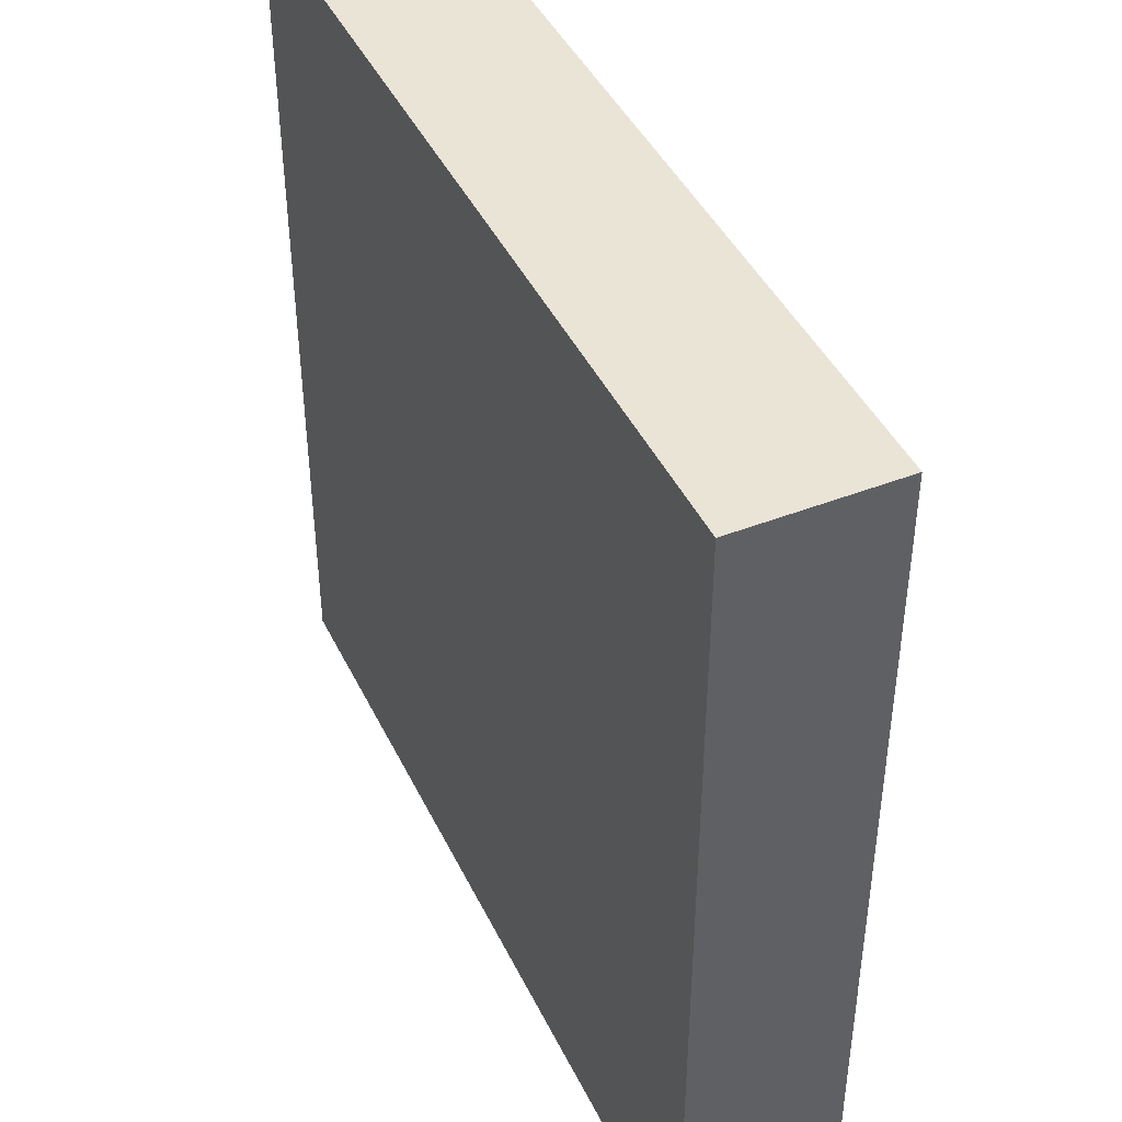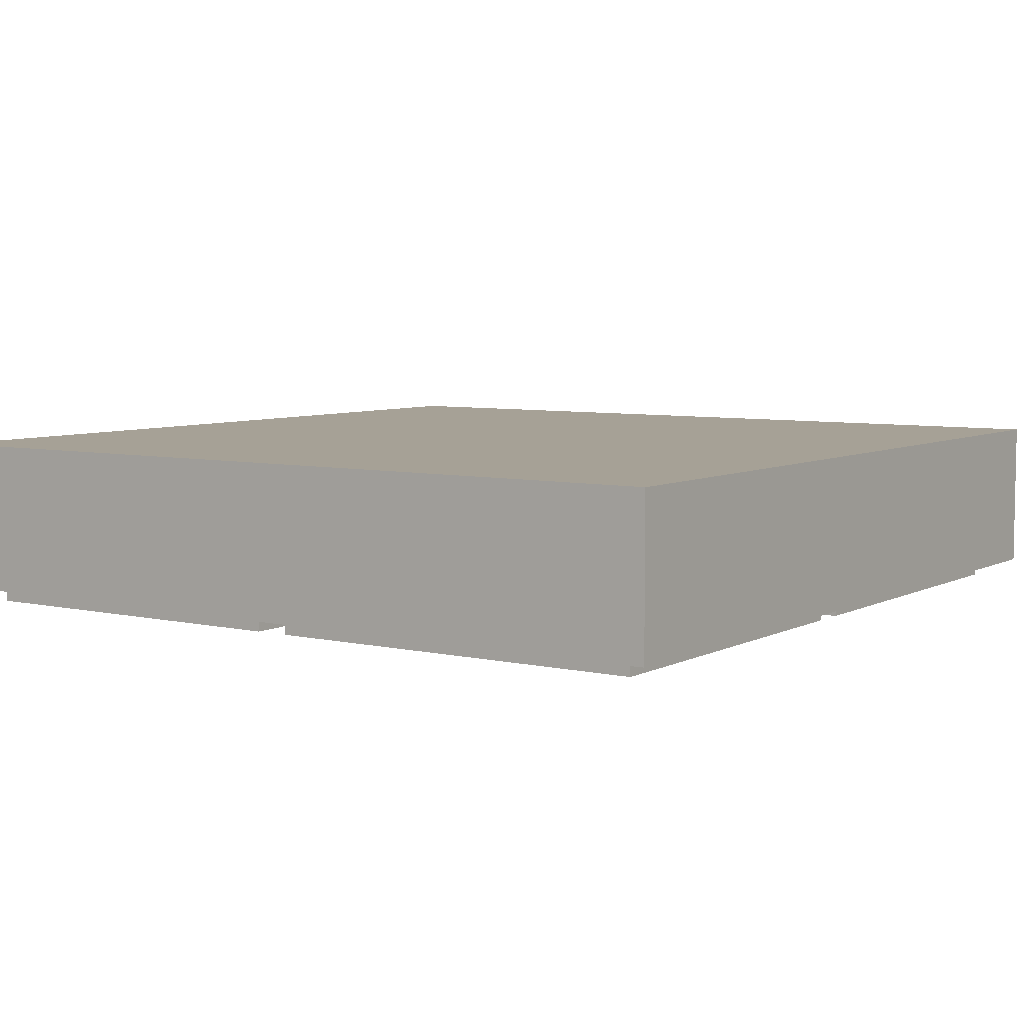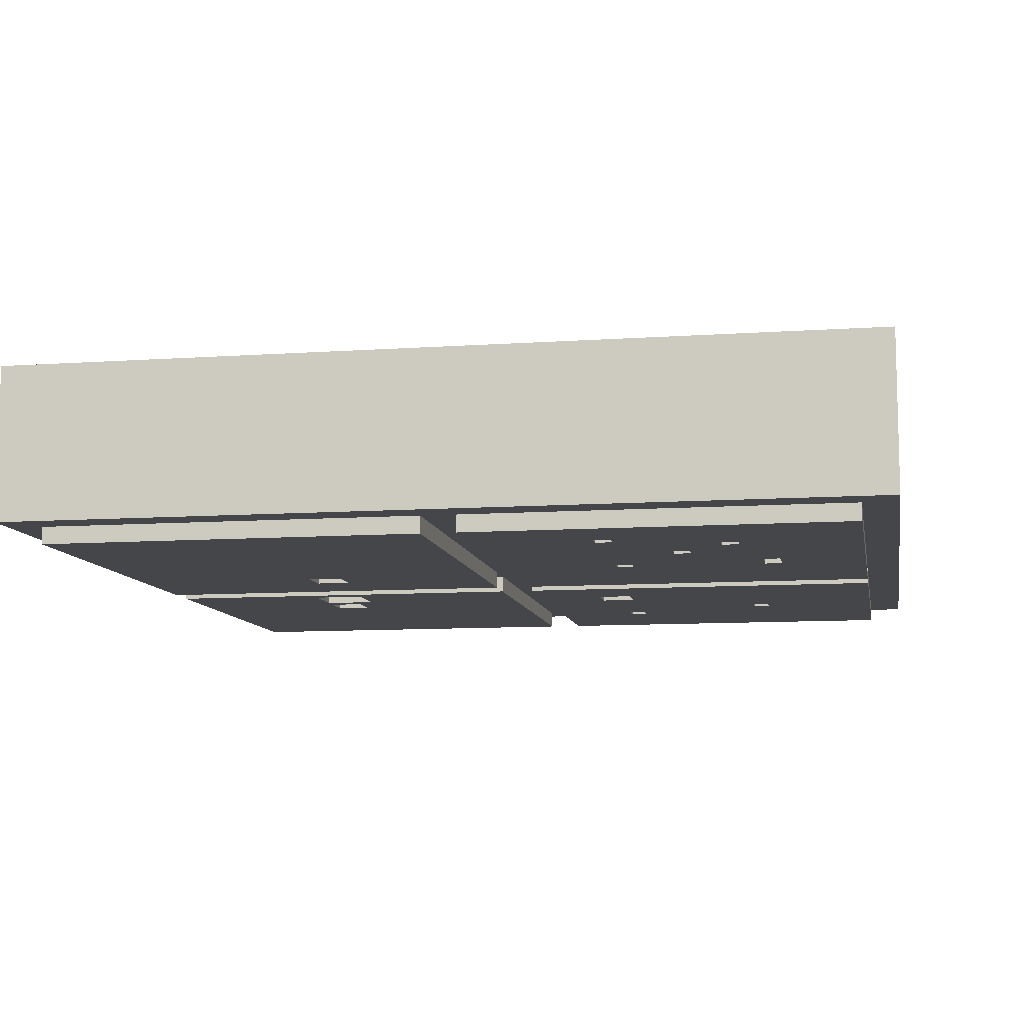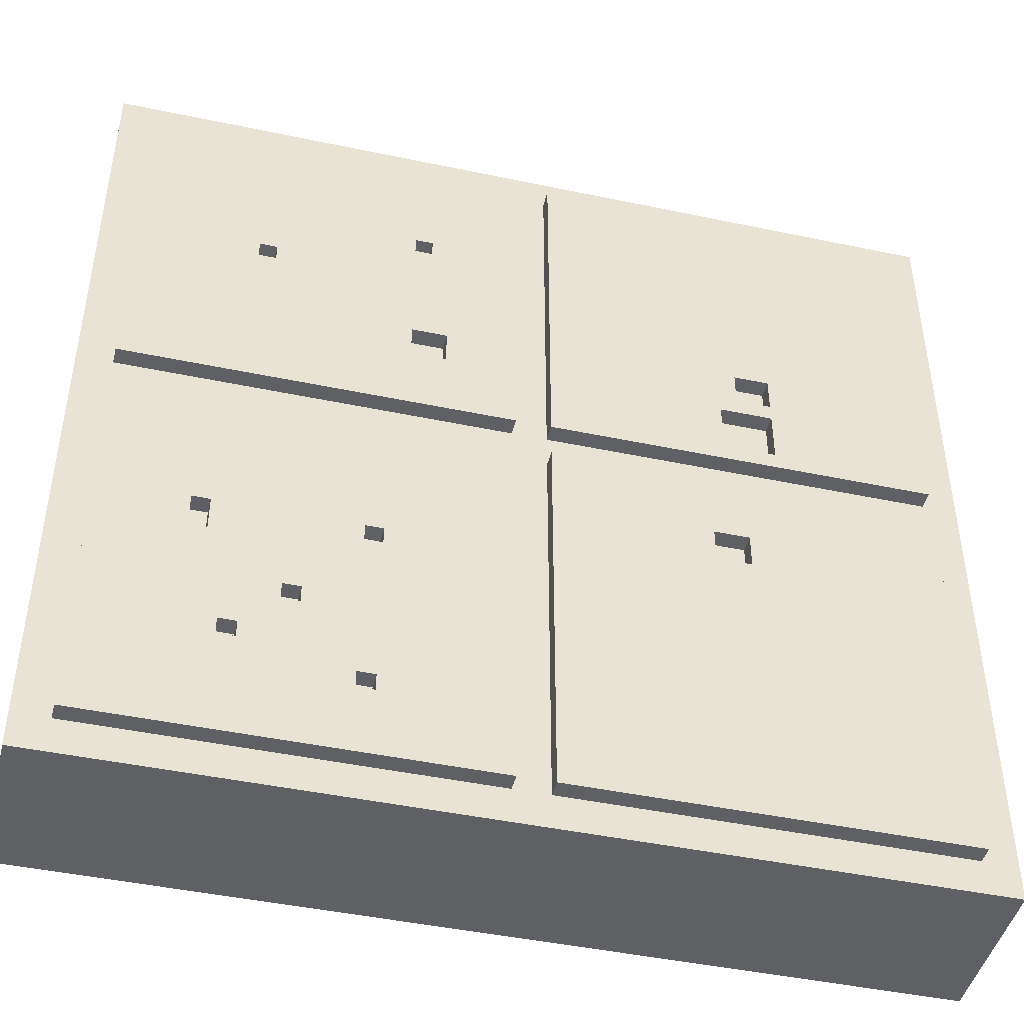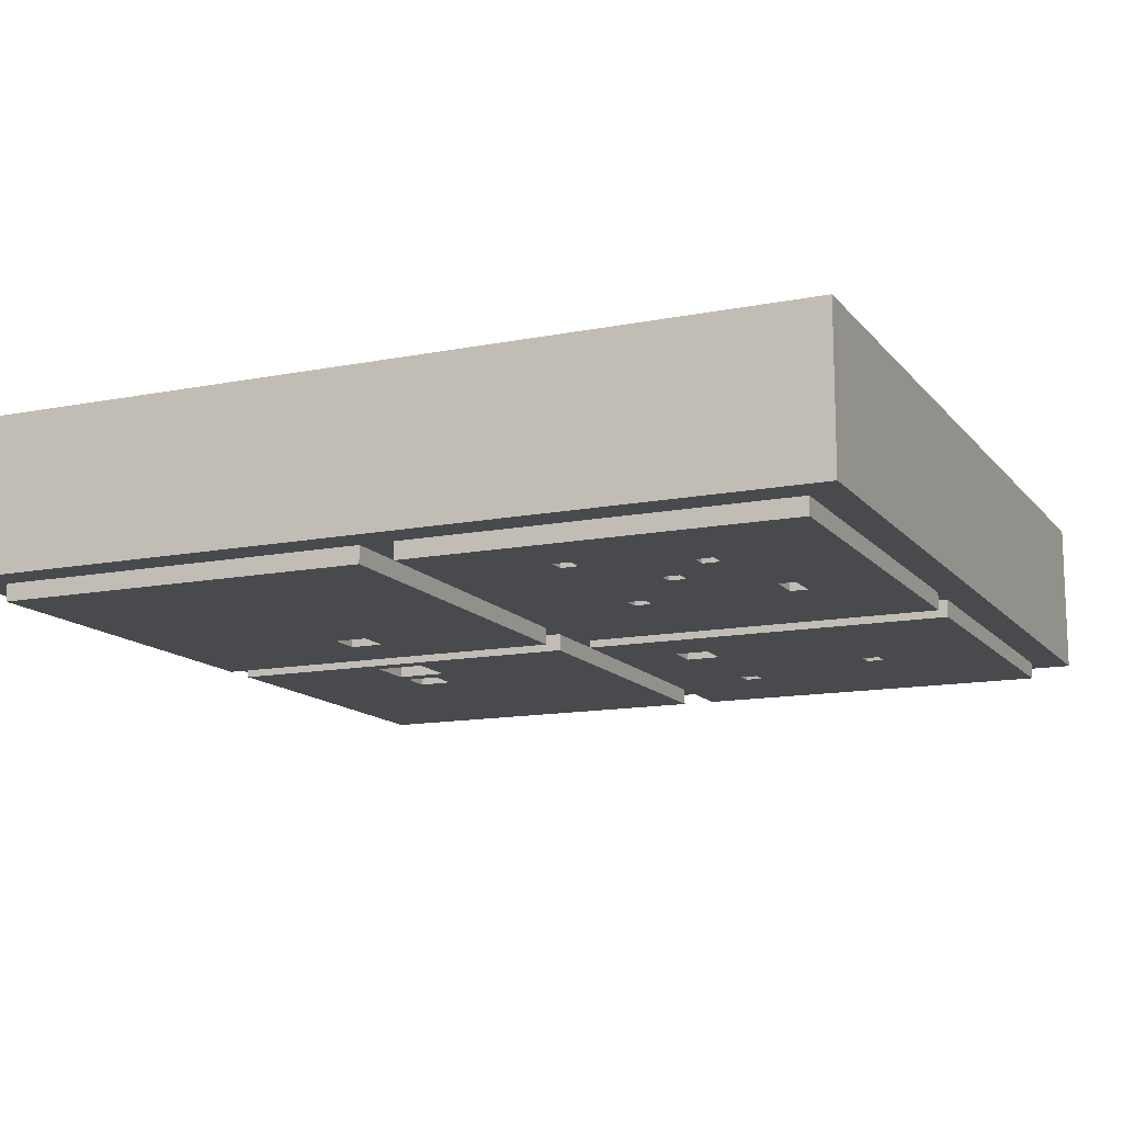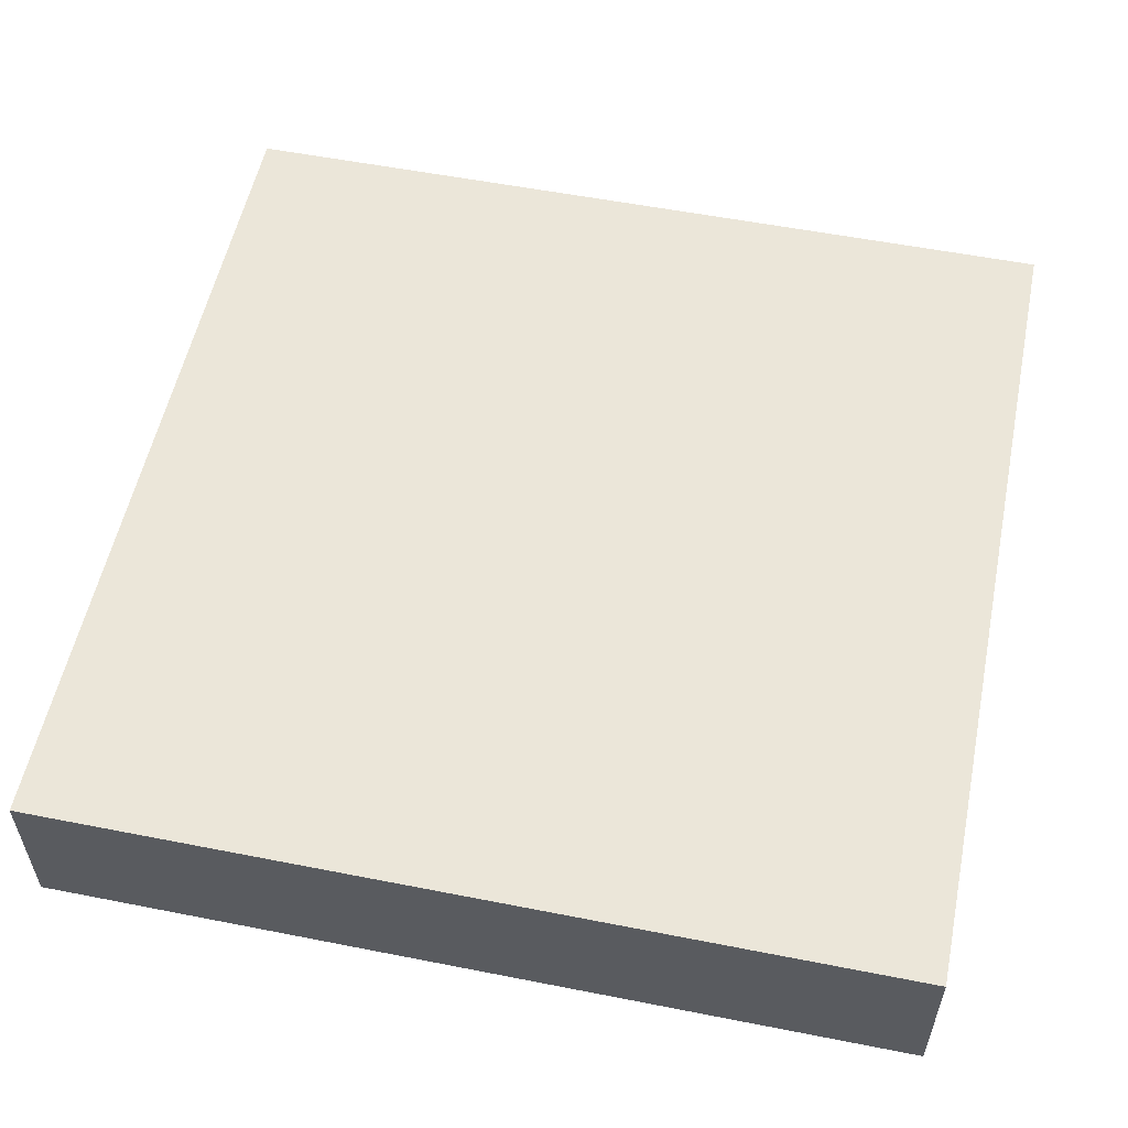
<metadata>
{"format":"obj","ext":"obj","renderer":"f3d","projection":"perspective","resolution":1024,"background":"white","views":[{"elev":43.8,"azim":65.4,"up":"+Y"},{"elev":6.2,"azim":-55.7,"up":"+Z"},{"elev":-9.6,"azim":10.2,"up":"+Z"},{"elev":-45.2,"azim":166.3,"up":"+Y"},{"elev":-13.3,"azim":24.1,"up":"+Z"},{"elev":55.4,"azim":101.7,"up":"+Z"}]}
</metadata>
<code>
g wall-05
v -25 0 5
v -25 0 -4
v -25 50 5
v -25 50 -4
v -23 2 -4
v -23 2 -5
v -23 25 -4
v -23 25 -5
v -23 27 -4
v -23 27 -5
v -23 48 -4
v -23 48 -5
v -12 32 -4
v -12 32 -5
v -12 34 -4
v -12 34 -5
v -11 28 -4
v -11 28 -5
v -11 31 -4
v -11 31 -5
v -10 19 -4
v -10 19 -5
v -10 21 -4
v -10 21 -5
v 1 2 -4
v 1 2 -5
v 1 25 -4
v 1 25 -5
v 1 27 -4
v 1 27 -5
v 1 48 -4
v 1 48 -5
v 7 31 -4
v 7 31 -5
v 7 33 -4
v 7 33 -5
v 7 40 -4
v 7 40 -5
v 7 41 -4
v 7 41 -5
v 9 6 -4
v 9 6 -5
v 9 7 -4
v 9 7 -5
v 9 16 -4
v 9 16 -5
v 9 17 -4
v 9 17 -5
v 13 11 -4
v 13 11 -5
v 13 12 -4
v 13 12 -5
v 16 8 -4
v 16 8 -5
v 16 9 -4
v 16 9 -5
v 16 37 -4
v 16 37 -5
v 16 38 -4
v 16 38 -5
v 18 15 -4
v 18 15 -5
v 18 17 -4
v 18 17 -5
v -14 28 -4
v -14 28 -5
v -14 31 -4
v -14 31 -5
v -14 32 -4
v -14 32 -5
v -14 34 -4
v -14 34 -5
v -12 19 -4
v -12 19 -5
v -12 21 -4
v -12 21 -5
v -1 2 -4
v -1 2 -5
v -1 25 -4
v -1 25 -5
v -1 27 -4
v -1 27 -5
v -1 48 -4
v -1 48 -5
v 5 31 -4
v 5 31 -5
v 5 33 -4
v 5 33 -5
v 6 40 -4
v 6 40 -5
v 6 41 -4
v 6 41 -5
v 8 6 -4
v 8 6 -5
v 8 7 -4
v 8 7 -5
v 8 16 -4
v 8 16 -5
v 8 17 -4
v 8 17 -5
v 12 11 -4
v 12 11 -5
v 12 12 -4
v 12 12 -5
v 15 8 -4
v 15 8 -5
v 15 9 -4
v 15 9 -5
v 15 37 -4
v 15 37 -5
v 15 38 -4
v 15 38 -5
v 17 15 -4
v 17 15 -5
v 17 17 -4
v 17 17 -5
v 23 2 -4
v 23 2 -5
v 23 25 -4
v 23 25 -5
v 23 27 -4
v 23 27 -5
v 23 48 -4
v 23 48 -5
v 25 0 5
v 25 0 -4
v 25 50 5
v 25 50 -4
v -25 0 5
v -25 50 5
v -24 1 5
v -24 49 5
v -23 1 5
v -23 2 5
v -23 48 5
v -23 49 5
v 23 1 5
v 23 2 5
v 23 48 5
v 23 49 5
v 25 0 5
v 25 50 5
v -25 0 -4
v -25 50 -4
v -23 2 -4
v -23 25 -4
v -23 27 -4
v -23 48 -4
v -14 28 -4
v -14 31 -4
v -14 32 -4
v -14 34 -4
v -12 19 -4
v -12 21 -4
v -12 32 -4
v -12 34 -4
v -11 28 -4
v -11 31 -4
v -10 19 -4
v -10 21 -4
v -1 2 -4
v -1 25 -4
v -1 27 -4
v -1 48 -4
v 1 2 -4
v 1 25 -4
v 1 27 -4
v 1 48 -4
v 5 31 -4
v 5 33 -4
v 6 40 -4
v 6 41 -4
v 7 31 -4
v 7 33 -4
v 7 40 -4
v 7 41 -4
v 8 6 -4
v 8 7 -4
v 8 16 -4
v 8 17 -4
v 9 6 -4
v 9 7 -4
v 9 16 -4
v 9 17 -4
v 12 11 -4
v 12 12 -4
v 13 11 -4
v 13 12 -4
v 15 8 -4
v 15 9 -4
v 15 37 -4
v 15 38 -4
v 16 8 -4
v 16 9 -4
v 16 37 -4
v 16 38 -4
v 17 15 -4
v 17 17 -4
v 18 15 -4
v 18 17 -4
v 23 2 -4
v 23 25 -4
v 23 27 -4
v 23 48 -4
v 25 0 -4
v 25 50 -4
v -23 2 -5
v -23 25 -5
v -23 27 -5
v -23 48 -5
v -19 38 -5
v -19 39 -5
v -18 38 -5
v -18 39 -5
v -16 18 -5
v -16 19 -5
v -15 18 -5
v -15 19 -5
v -14 28 -5
v -14 31 -5
v -14 32 -5
v -14 34 -5
v -13 41 -5
v -13 42 -5
v -12 19 -5
v -12 21 -5
v -12 32 -5
v -12 34 -5
v -12 41 -5
v -12 42 -5
v -11 28 -5
v -11 31 -5
v -10 19 -5
v -10 21 -5
v -10 35 -5
v -10 36 -5
v -9 35 -5
v -9 36 -5
v -9 43 -5
v -9 45 -5
v -8 11 -5
v -8 12 -5
v -7 11 -5
v -7 12 -5
v -7 43 -5
v -7 45 -5
v -5 13 -5
v -5 15 -5
v -3 13 -5
v -3 15 -5
v -1 2 -5
v -1 25 -5
v -1 27 -5
v -1 48 -5
v 1 2 -5
v 1 25 -5
v 1 27 -5
v 1 48 -5
v 5 9 -5
v 5 11 -5
v 5 31 -5
v 5 33 -5
v 6 15 -5
v 6 16 -5
v 6 40 -5
v 6 41 -5
v 7 15 -5
v 7 16 -5
v 7 31 -5
v 7 33 -5
v 7 40 -5
v 7 41 -5
v 8 6 -5
v 8 7 -5
v 8 9 -5
v 8 11 -5
v 8 16 -5
v 8 17 -5
v 9 6 -5
v 9 7 -5
v 9 16 -5
v 9 17 -5
v 12 11 -5
v 12 12 -5
v 13 11 -5
v 13 12 -5
v 15 8 -5
v 15 9 -5
v 15 37 -5
v 15 38 -5
v 15 39 -5
v 16 8 -5
v 16 9 -5
v 16 37 -5
v 16 38 -5
v 16 39 -5
v 17 15 -5
v 17 17 -5
v 18 15 -5
v 18 17 -5
v 19 28 -5
v 19 31 -5
v 22 28 -5
v 22 31 -5
v 23 2 -5
v 23 25 -5
v 23 27 -5
v 23 48 -5
v -25 0 5
v 25 0 5
v -25 0 -4
v 25 0 -4
v -23 2 -4
v -1 2 -4
v 1 2 -4
v 23 2 -4
v -23 2 -5
v -1 2 -5
v 1 2 -5
v 23 2 -5
v 8 7 -4
v 9 7 -4
v 8 7 -5
v 9 7 -5
v 15 9 -4
v 16 9 -4
v 15 9 -5
v 16 9 -5
v 12 12 -4
v 13 12 -4
v 12 12 -5
v 13 12 -5
v 8 17 -4
v 9 17 -4
v 17 17 -4
v 18 17 -4
v 8 17 -5
v 9 17 -5
v 17 17 -5
v 18 17 -5
v -12 21 -4
v -10 21 -4
v -12 21 -5
v -10 21 -5
v -23 27 -4
v -1 27 -4
v 1 27 -4
v 23 27 -4
v -23 27 -5
v -1 27 -5
v 1 27 -5
v 23 27 -5
v -14 31 -4
v -11 31 -4
v -14 31 -5
v -11 31 -5
v 5 33 -4
v 7 33 -4
v 5 33 -5
v 7 33 -5
v -14 34 -4
v -12 34 -4
v -14 34 -5
v -12 34 -5
v 15 38 -4
v 16 38 -4
v 15 38 -5
v 16 38 -5
v 6 41 -4
v 7 41 -4
v 6 41 -5
v 7 41 -5
v 8 6 -4
v 9 6 -4
v 8 6 -5
v 9 6 -5
v 15 8 -4
v 16 8 -4
v 15 8 -5
v 16 8 -5
v 12 11 -4
v 13 11 -4
v 12 11 -5
v 13 11 -5
v 17 15 -4
v 18 15 -4
v 17 15 -5
v 18 15 -5
v 8 16 -4
v 9 16 -4
v 8 16 -5
v 9 16 -5
v -12 19 -4
v -10 19 -4
v -12 19 -5
v -10 19 -5
v -23 25 -4
v -1 25 -4
v 1 25 -4
v 23 25 -4
v -23 25 -5
v -1 25 -5
v 1 25 -5
v 23 25 -5
v -14 28 -4
v -11 28 -4
v -14 28 -5
v -11 28 -5
v 5 31 -4
v 7 31 -4
v 5 31 -5
v 7 31 -5
v -14 32 -4
v -12 32 -4
v -14 32 -5
v -12 32 -5
v 15 37 -4
v 16 37 -4
v 15 37 -5
v 16 37 -5
v 6 40 -4
v 7 40 -4
v 6 40 -5
v 7 40 -5
v -23 48 -4
v -1 48 -4
v 1 48 -4
v 23 48 -4
v -23 48 -5
v -1 48 -5
v 1 48 -5
v 23 48 -5
v -25 50 5
v 25 50 5
v -25 50 -4
v 25 50 -4
f 3 2 1
f 4 2 3
f 7 6 5
f 8 6 7
f 11 10 9
f 12 10 11
f 15 14 13
f 16 14 15
f 19 18 17
f 20 18 19
f 23 22 21
f 24 22 23
f 27 26 25
f 28 26 27
f 31 30 29
f 32 30 31
f 35 34 33
f 36 34 35
f 39 38 37
f 40 38 39
f 43 42 41
f 44 42 43
f 47 46 45
f 48 46 47
f 51 50 49
f 52 50 51
f 55 54 53
f 56 54 55
f 59 58 57
f 60 58 59
f 63 62 61
f 64 62 63
f 65 66 67
f 67 66 68
f 69 70 71
f 71 70 72
f 73 74 75
f 75 74 76
f 77 78 79
f 79 78 80
f 81 82 83
f 83 82 84
f 85 86 87
f 87 86 88
f 89 90 91
f 91 90 92
f 93 94 95
f 95 94 96
f 97 98 99
f 99 98 100
f 101 102 103
f 103 102 104
f 105 106 107
f 107 106 108
f 109 110 111
f 111 110 112
f 113 114 115
f 115 114 116
f 117 118 119
f 119 118 120
f 121 122 123
f 123 122 124
f 125 126 127
f 127 126 128
f 131 130 129
f 132 130 131
f 133 131 129
f 133 132 131
f 134 132 133
f 135 132 134
f 136 130 132
f 136 132 135
f 137 133 129
f 137 134 133
f 138 135 134
f 138 134 137
f 139 136 135
f 139 135 138
f 140 130 136
f 140 136 139
f 141 137 129
f 141 139 138
f 141 140 139
f 141 138 137
f 142 130 140
f 142 140 141
f 143 144 145
f 145 144 146
f 146 144 147
f 147 144 148
f 151 152 155
f 155 152 156
f 149 150 157
f 157 150 158
f 153 154 159
f 159 154 160
f 143 145 161
f 146 147 162
f 162 147 163
f 148 144 164
f 143 161 165
f 163 164 165
f 162 163 165
f 161 162 165
f 165 164 166
f 166 164 167
f 164 144 168
f 167 164 168
f 169 170 173
f 173 170 174
f 171 172 175
f 175 172 176
f 177 178 181
f 181 178 182
f 179 180 183
f 183 180 184
f 185 186 187
f 187 186 188
f 189 190 193
f 193 190 194
f 191 192 195
f 195 192 196
f 197 198 199
f 199 198 200
f 143 165 201
f 166 167 202
f 202 167 203
f 168 144 204
f 143 201 205
f 203 204 205
f 202 203 205
f 201 202 205
f 204 144 206
f 205 204 206
f 209 210 211
f 211 210 212
f 209 211 213
f 211 212 213
f 212 210 214
f 213 212 214
f 207 208 215
f 215 208 216
f 207 215 217
f 215 216 217
f 216 208 218
f 217 216 218
f 209 213 219
f 213 214 219
f 219 214 220
f 220 214 221
f 221 214 222
f 214 210 223
f 222 214 223
f 223 210 224
f 218 208 225
f 217 218 225
f 225 208 226
f 220 221 227
f 222 223 228
f 223 224 229
f 228 223 229
f 224 210 230
f 229 224 230
f 209 219 231
f 228 229 232
f 227 228 232
f 220 227 232
f 229 230 232
f 217 225 233
f 226 208 234
f 231 232 235
f 232 230 235
f 235 230 236
f 231 235 237
f 235 236 237
f 236 230 238
f 237 236 238
f 230 210 239
f 238 230 239
f 239 210 240
f 217 233 241
f 207 217 241
f 233 234 241
f 241 234 242
f 207 241 243
f 241 242 243
f 242 234 244
f 243 242 244
f 239 240 245
f 237 238 245
f 238 239 245
f 240 210 246
f 245 240 246
f 244 234 247
f 243 244 247
f 247 234 248
f 243 247 249
f 247 248 249
f 248 234 250
f 249 248 250
f 207 243 251
f 243 249 251
f 249 250 251
f 250 234 252
f 251 250 252
f 234 208 252
f 237 245 253
f 209 231 253
f 245 246 253
f 231 237 253
f 246 210 254
f 253 246 254
f 255 256 259
f 259 256 260
f 257 258 261
f 261 258 262
f 260 256 263
f 263 256 264
f 262 258 265
f 265 258 266
f 260 263 267
f 263 264 267
f 264 256 268
f 267 264 268
f 257 261 269
f 262 265 270
f 270 265 271
f 266 258 272
f 255 259 273
f 273 259 274
f 259 260 275
f 274 259 275
f 260 267 276
f 275 260 276
f 267 268 276
f 268 256 277
f 276 268 277
f 277 256 278
f 255 273 279
f 274 275 280
f 275 276 280
f 276 277 280
f 280 277 281
f 278 256 282
f 280 281 283
f 281 282 283
f 279 280 283
f 283 282 284
f 279 283 285
f 284 282 286
f 279 285 287
f 285 286 287
f 287 286 288
f 271 272 289
f 270 271 289
f 269 270 289
f 289 272 290
f 290 272 291
f 279 287 292
f 288 286 293
f 269 289 294
f 290 291 295
f 291 272 296
f 295 291 296
f 286 282 297
f 292 293 297
f 293 286 297
f 282 256 298
f 297 282 298
f 292 297 299
f 298 256 300
f 294 295 301
f 257 269 301
f 269 294 301
f 295 296 301
f 301 296 302
f 257 301 303
f 301 302 303
f 302 296 304
f 303 302 304
f 255 279 305
f 279 292 305
f 292 299 305
f 299 300 305
f 300 256 306
f 305 300 306
f 303 304 307
f 257 303 307
f 304 296 308
f 307 304 308
f 272 258 308
f 296 272 308
f 311 310 309
f 312 310 311
f 317 314 313
f 318 314 317
f 319 316 315
f 320 316 319
f 323 322 321
f 324 322 323
f 327 326 325
f 328 326 327
f 331 330 329
f 332 330 331
f 337 334 333
f 338 334 337
f 339 336 335
f 340 336 339
f 343 342 341
f 344 342 343
f 349 346 345
f 350 346 349
f 351 348 347
f 352 348 351
f 355 354 353
f 356 354 355
f 359 358 357
f 360 358 359
f 363 362 361
f 364 362 363
f 367 366 365
f 368 366 367
f 371 370 369
f 372 370 371
f 373 374 375
f 375 374 376
f 377 378 379
f 379 378 380
f 381 382 383
f 383 382 384
f 385 386 387
f 387 386 388
f 389 390 391
f 391 390 392
f 393 394 395
f 395 394 396
f 397 398 401
f 401 398 402
f 399 400 403
f 403 400 404
f 405 406 407
f 407 406 408
f 409 410 411
f 411 410 412
f 413 414 415
f 415 414 416
f 417 418 419
f 419 418 420
f 421 422 423
f 423 422 424
f 425 426 429
f 429 426 430
f 427 428 431
f 431 428 432
f 433 434 435
f 435 434 436

</code>
